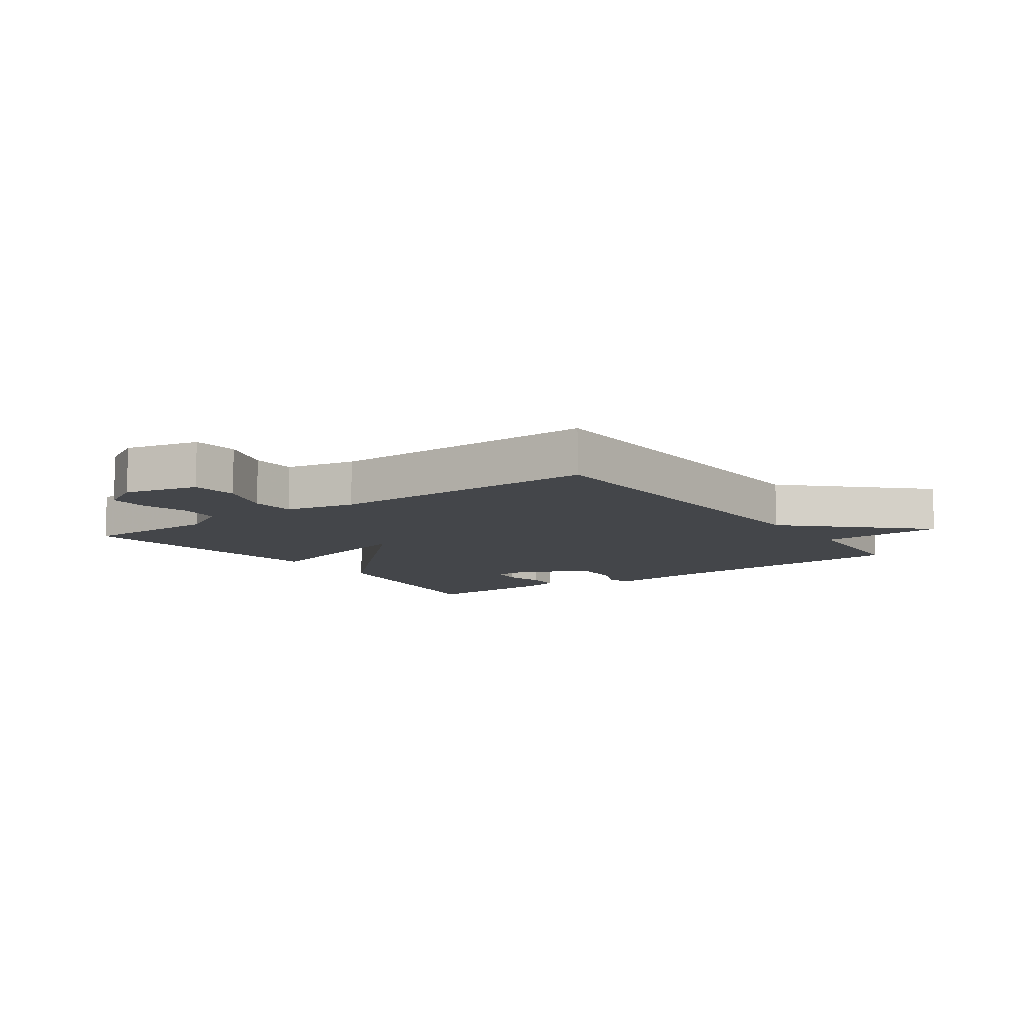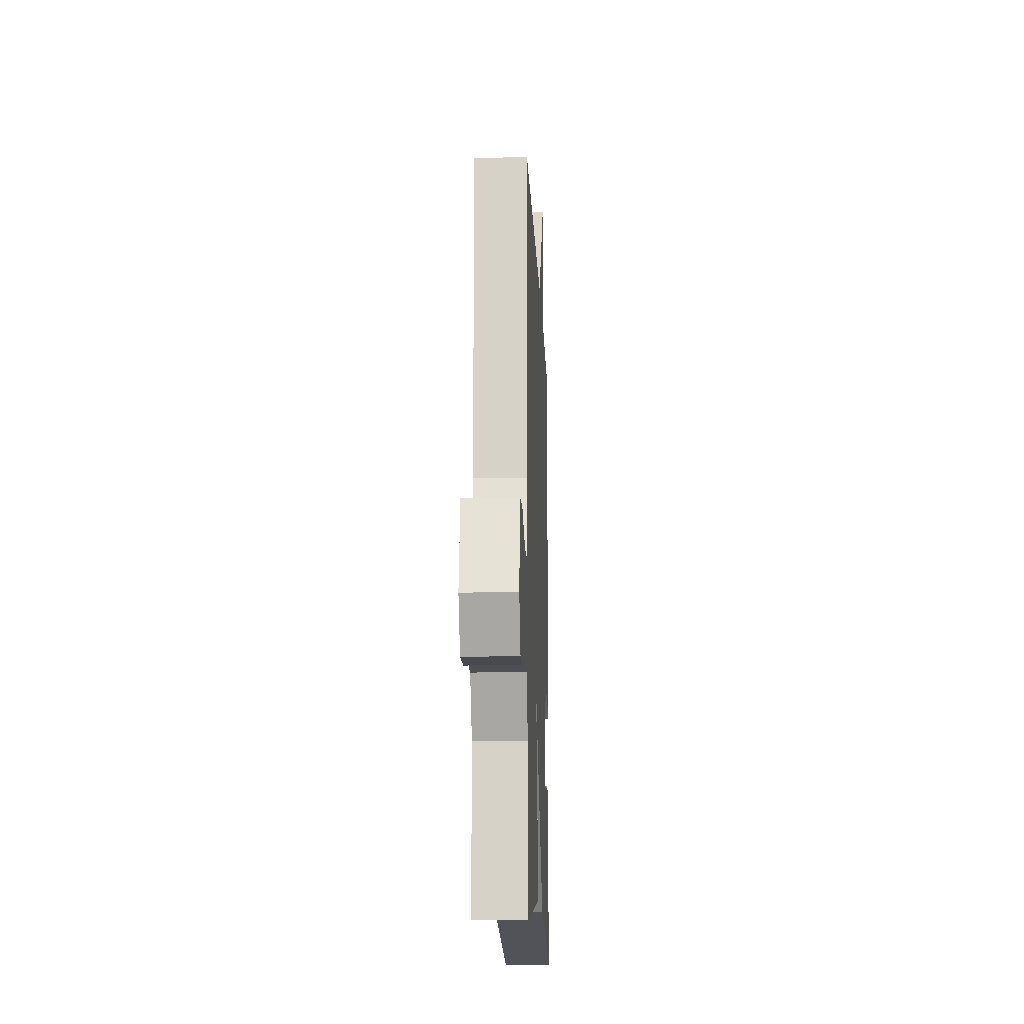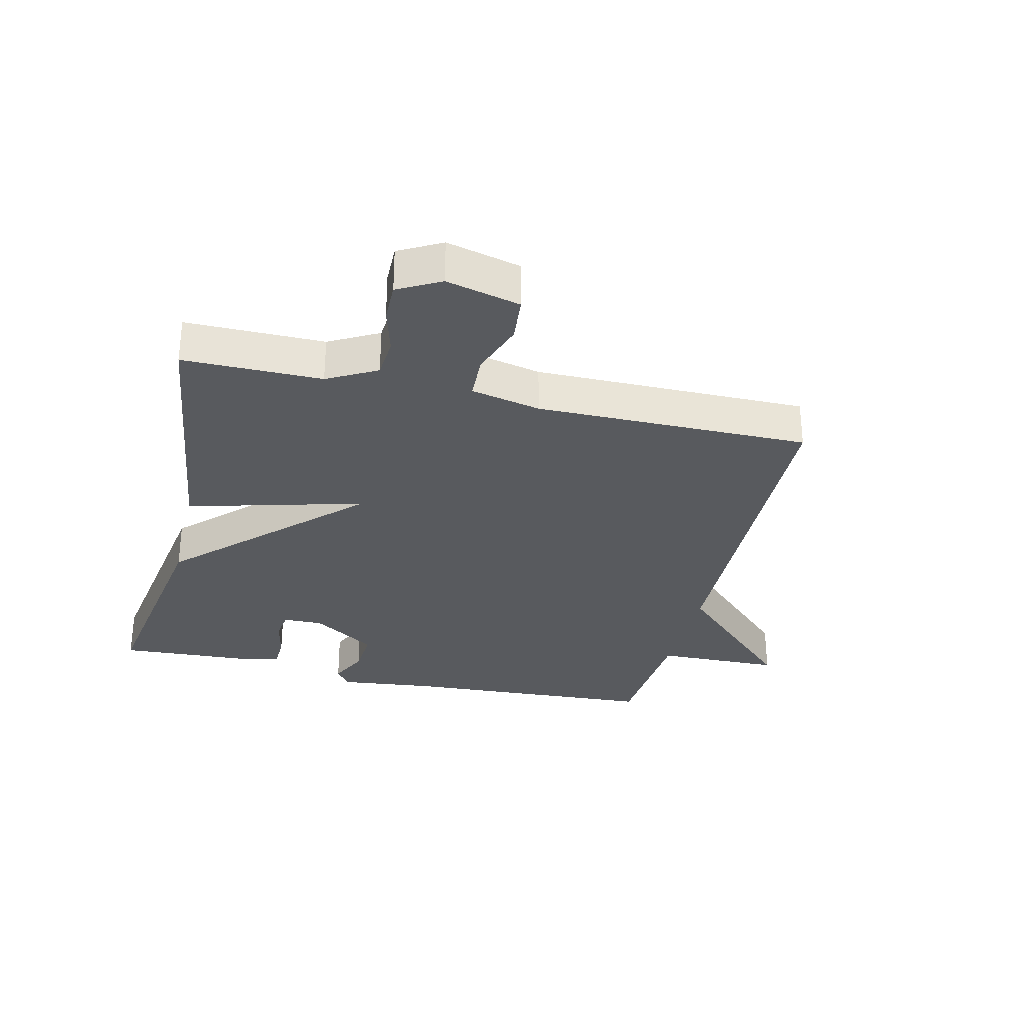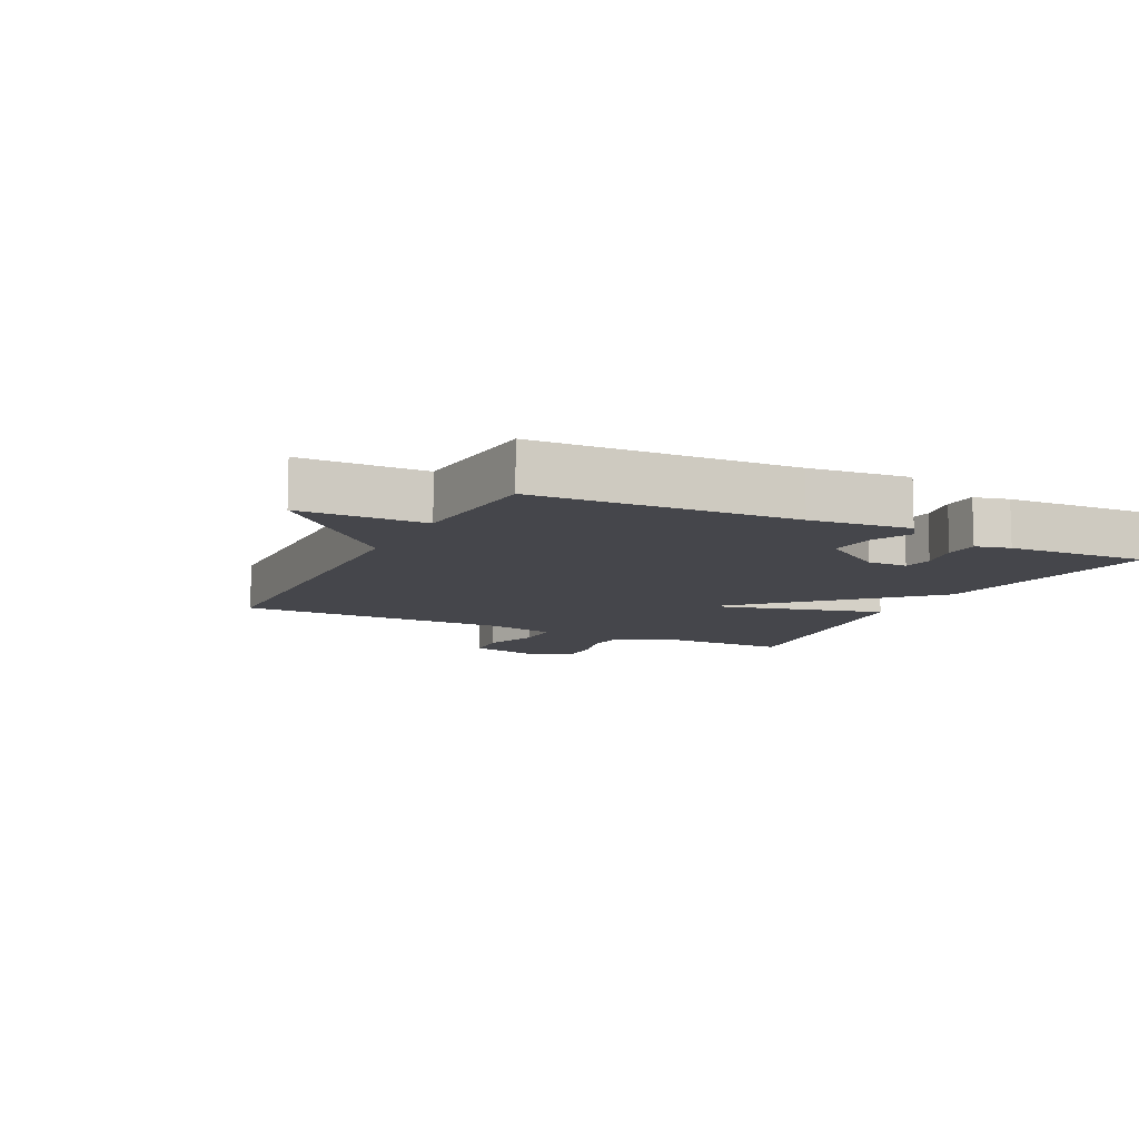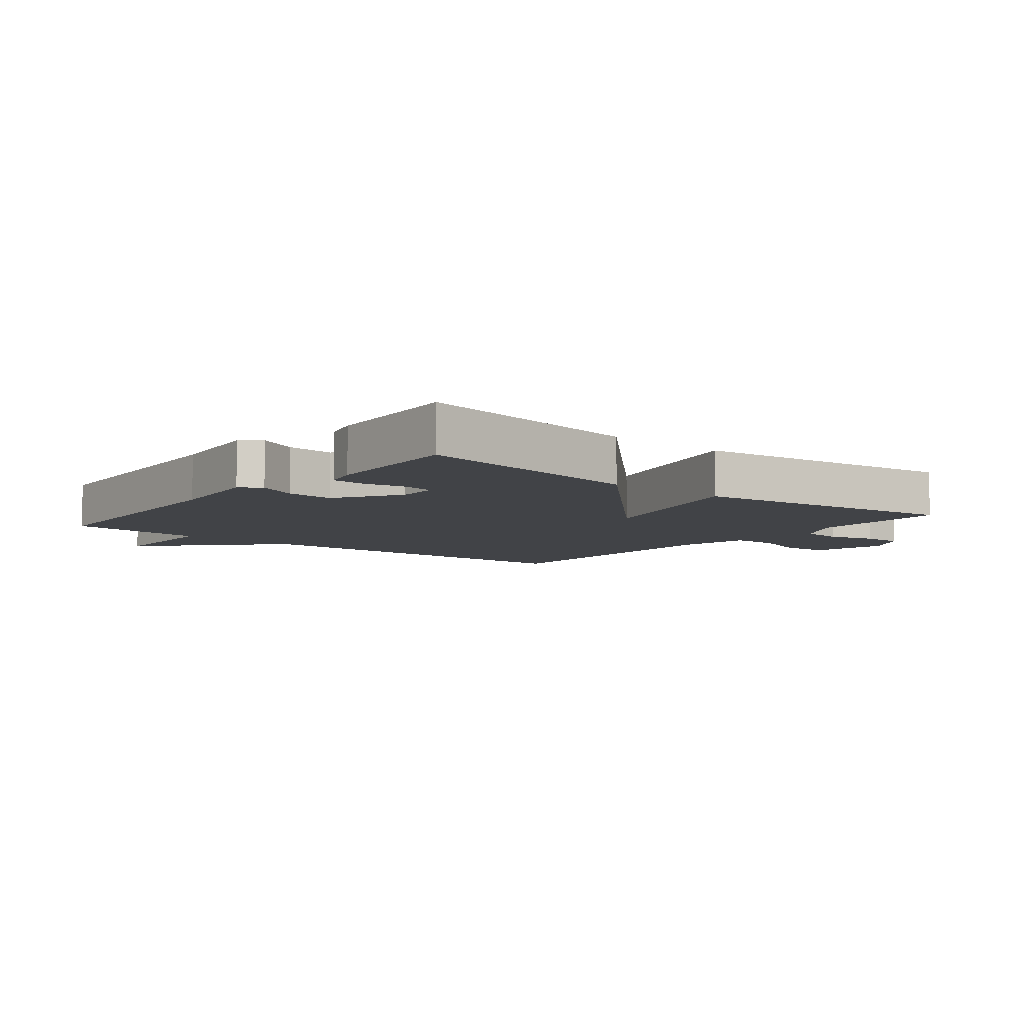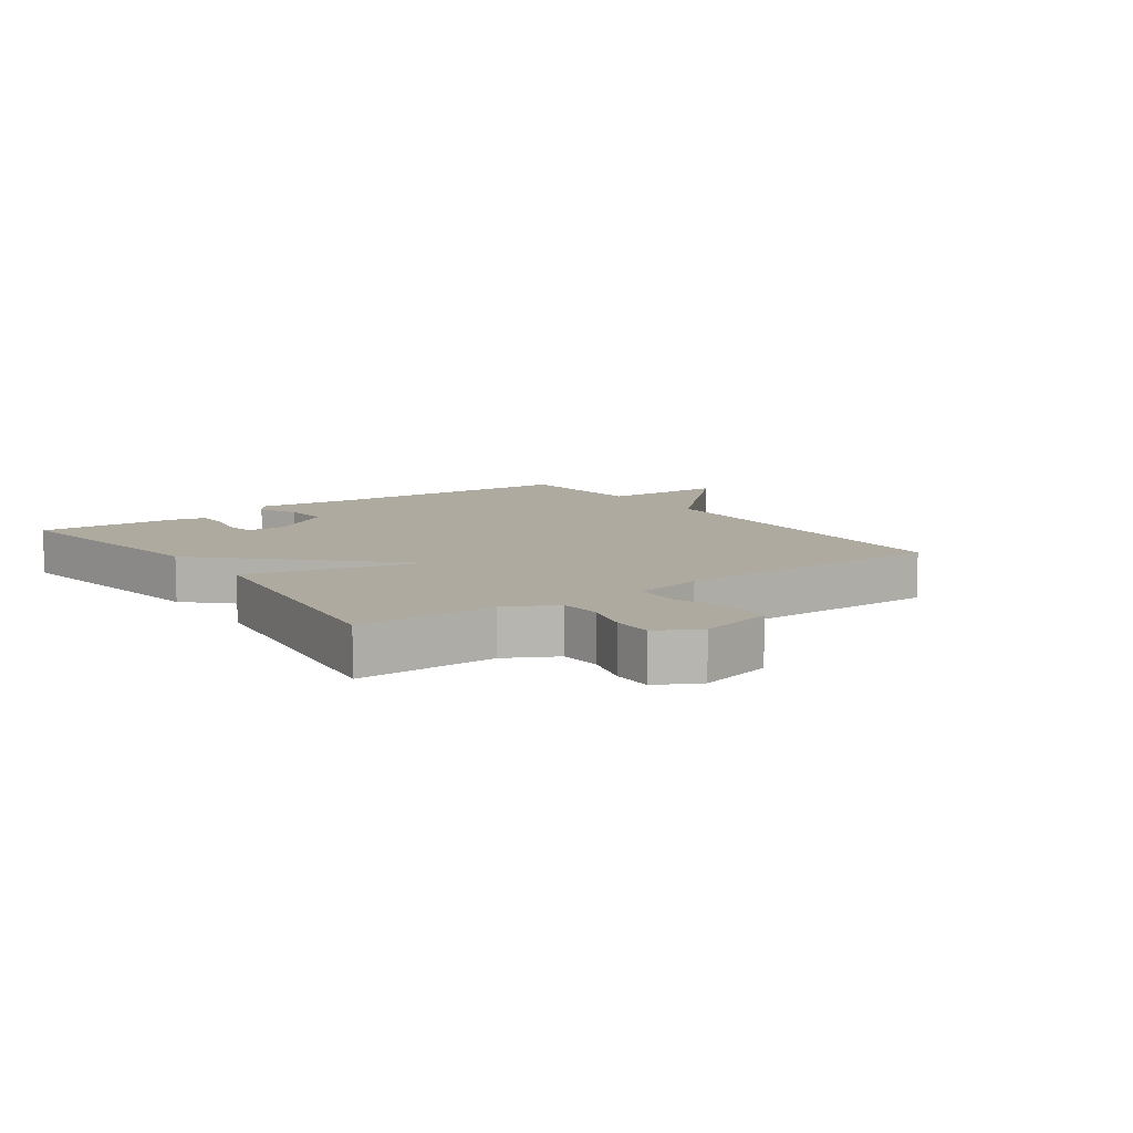
<metadata>
{"format":"obj","ext":"obj","renderer":"f3d","projection":"perspective","resolution":1024,"background":"white","views":[{"elev":-9.6,"azim":-54.3,"up":"+Y"},{"elev":-13.7,"azim":-87.7,"up":"+Z"},{"elev":-30.7,"azim":-103.4,"up":"+Y"},{"elev":-10.1,"azim":63.0,"up":"+Y"},{"elev":-7.3,"azim":141.0,"up":"+Y"},{"elev":9.5,"azim":-125.7,"up":"+Y"}]}
</metadata>
<code>
v -0.5 0.07 0.5
v 0.082 0.07 0.516
v 0.277 0.07 0.717
v 0.282 0.07 0.516
v 0.5 0.07 0.5
v 0.524 0.07 0.089
v 0.542 0.07 -0.07
v 0.509 0.07 -0.094
v 0.446 0.07 -0.064
v 0.371 0.07 -0.059
v 0.304 0.07 -0.162
v 0.305 0.07 -0.226
v 0.353 0.07 -0.233
v 0.419 0.07 -0.219
v 0.473 0.07 -0.221
v 0.487 0.07 -0.276
v 0.5 0.07 -0.5
v 0.13 0.07 -0.442
v -0.146 0.07 -0.16
v -0.07 0.07 -0.442
v -0.5 0.07 -0.5
v -0.5 0.07 -0.278
v -0.543 0.07 -0.199
v -0.609 0.07 -0.194
v -0.683 0.07 -0.215
v -0.747 0.07 -0.216
v -0.784 0.07 -0.148
v -0.755 0.07 -0.029
v -0.681 0.07 -0.022
v -0.593 0.07 -0.053
v -0.521 0.07 -0.05
v -0.497 0.07 0.062
v -0.5 0 0.5
v 0.082 0 0.516
v 0.277 0 0.717
v 0.282 0 0.516
v 0.5 0 0.5
v 0.524 0 0.089
v 0.542 0 -0.07
v 0.509 0 -0.094
v 0.446 0 -0.064
v 0.371 0 -0.059
v 0.304 0 -0.162
v 0.305 0 -0.226
v 0.353 0 -0.233
v 0.419 0 -0.219
v 0.473 0 -0.221
v 0.487 0 -0.276
v 0.5 0 -0.5
v 0.13 0 -0.442
v -0.146 0 -0.16
v -0.07 0 -0.442
v -0.5 0 -0.5
v -0.5 0 -0.278
v -0.543 0 -0.199
v -0.609 0 -0.194
v -0.683 0 -0.215
v -0.747 0 -0.216
v -0.784 0 -0.148
v -0.755 0 -0.029
v -0.681 0 -0.022
v -0.593 0 -0.053
v -0.521 0 -0.05
v -0.497 0 0.062
f 28 29 30
f 27 28 30
f 26 27 30
f 25 26 30
f 24 25 30
f 23 24 30 31
f 22 23 31 32
f 21 22 32
f 20 21 32
f 19 20 32
f 16 17 18
f 15 16 18
f 14 15 18
f 13 14 18
f 12 13 18
f 11 12 18 19
f 32 1 2
f 19 32 2
f 11 19 2
f 10 11 2
f 6 7 8 9
f 9 10 2
f 6 9 2
f 5 6 2
f 4 5 2
f 2 3 4
f 62 61 60
f 62 60 59
f 62 59 58
f 62 58 57
f 62 57 56
f 63 62 56 55
f 64 63 55 54
f 64 54 53
f 64 53 52
f 64 52 51
f 50 49 48
f 50 48 47
f 50 47 46
f 50 46 45
f 50 45 44
f 51 50 44 43
f 34 33 64
f 34 64 51
f 34 51 43
f 34 43 42
f 41 40 39 38
f 34 42 41
f 34 41 38
f 34 38 37
f 34 37 36
f 36 35 34
f 1 33 34 2
f 2 34 35 3
f 3 35 36 4
f 4 36 37 5
f 5 37 38 6
f 6 38 39 7
f 7 39 40 8
f 8 40 41 9
f 9 41 42 10
f 10 42 43 11
f 11 43 44 12
f 12 44 45 13
f 13 45 46 14
f 14 46 47 15
f 15 47 48 16
f 16 48 49 17
f 17 49 50 18
f 18 50 51 19
f 19 51 52 20
f 20 52 53 21
f 21 53 54 22
f 22 54 55 23
f 23 55 56 24
f 24 56 57 25
f 25 57 58 26
f 26 58 59 27
f 27 59 60 28
f 28 60 61 29
f 29 61 62 30
f 30 62 63 31
f 31 63 64 32
f 32 64 33 1

</code>
